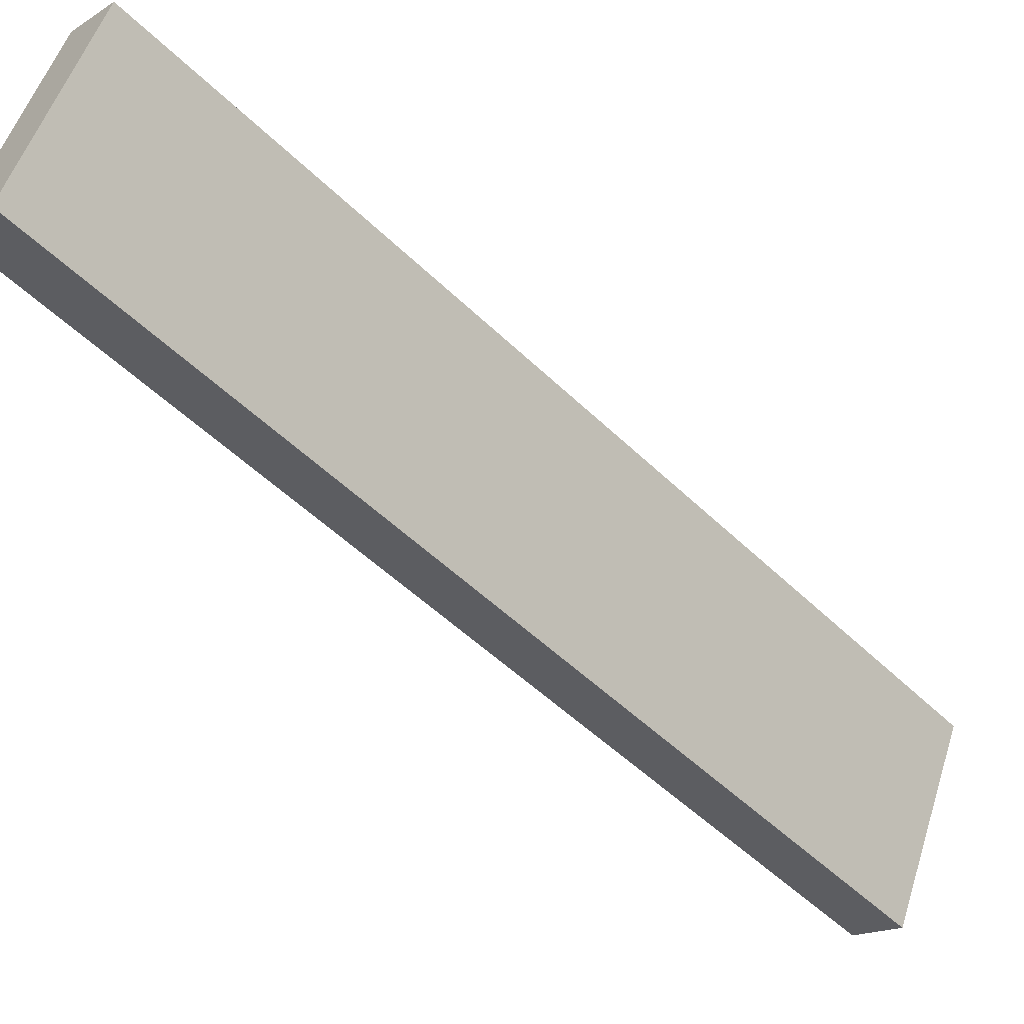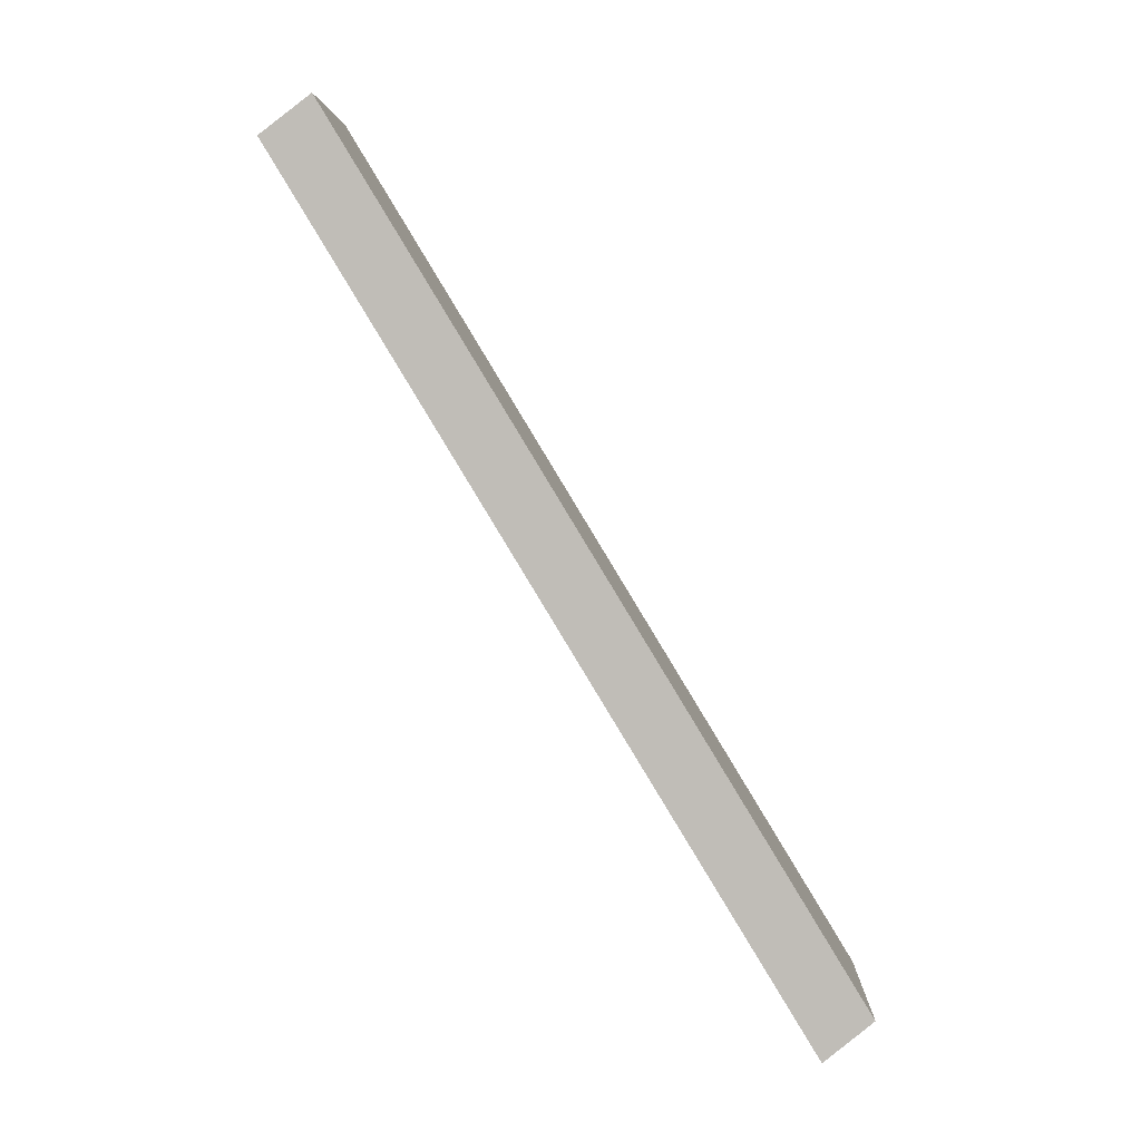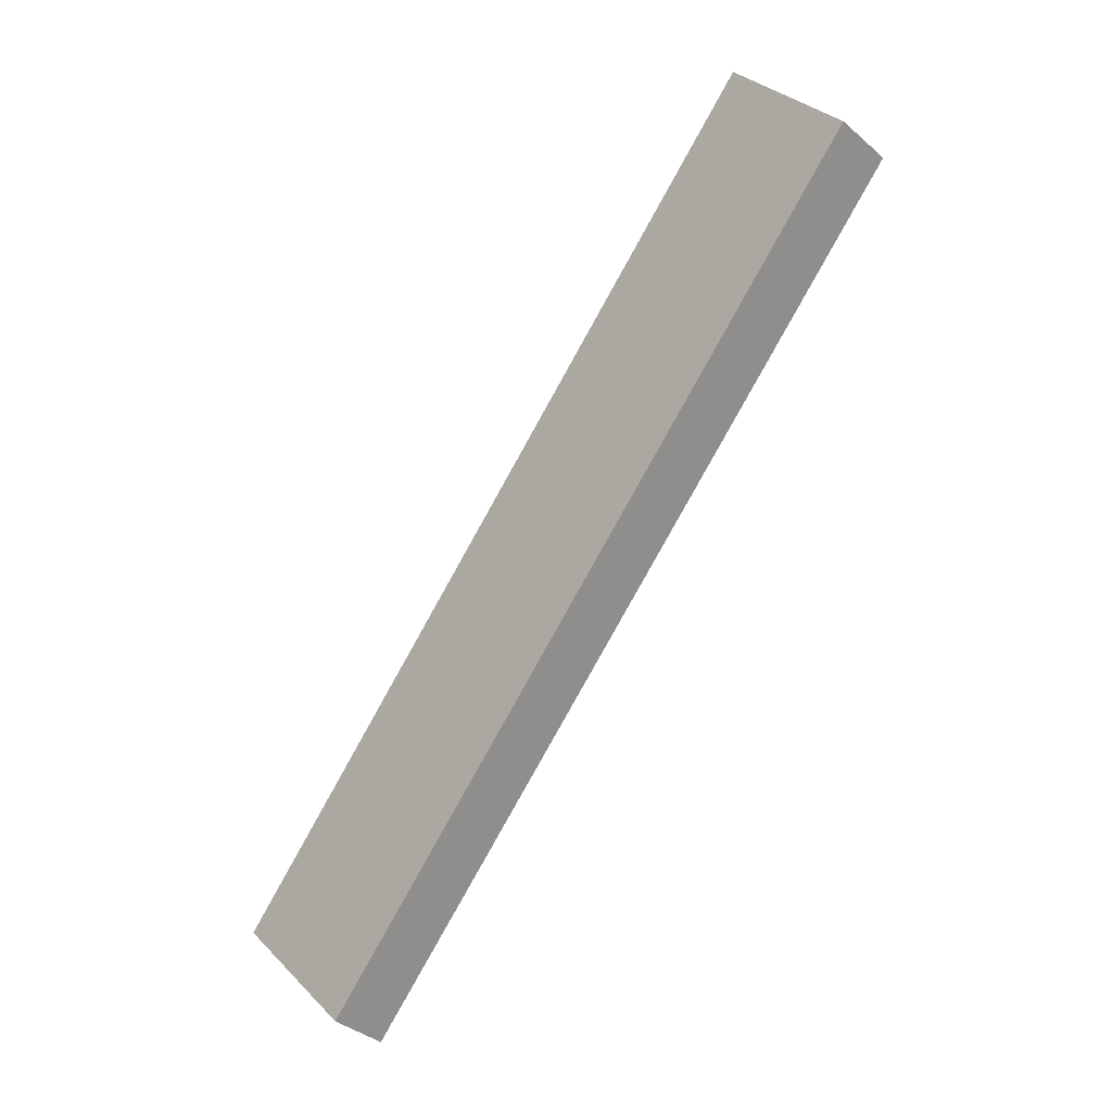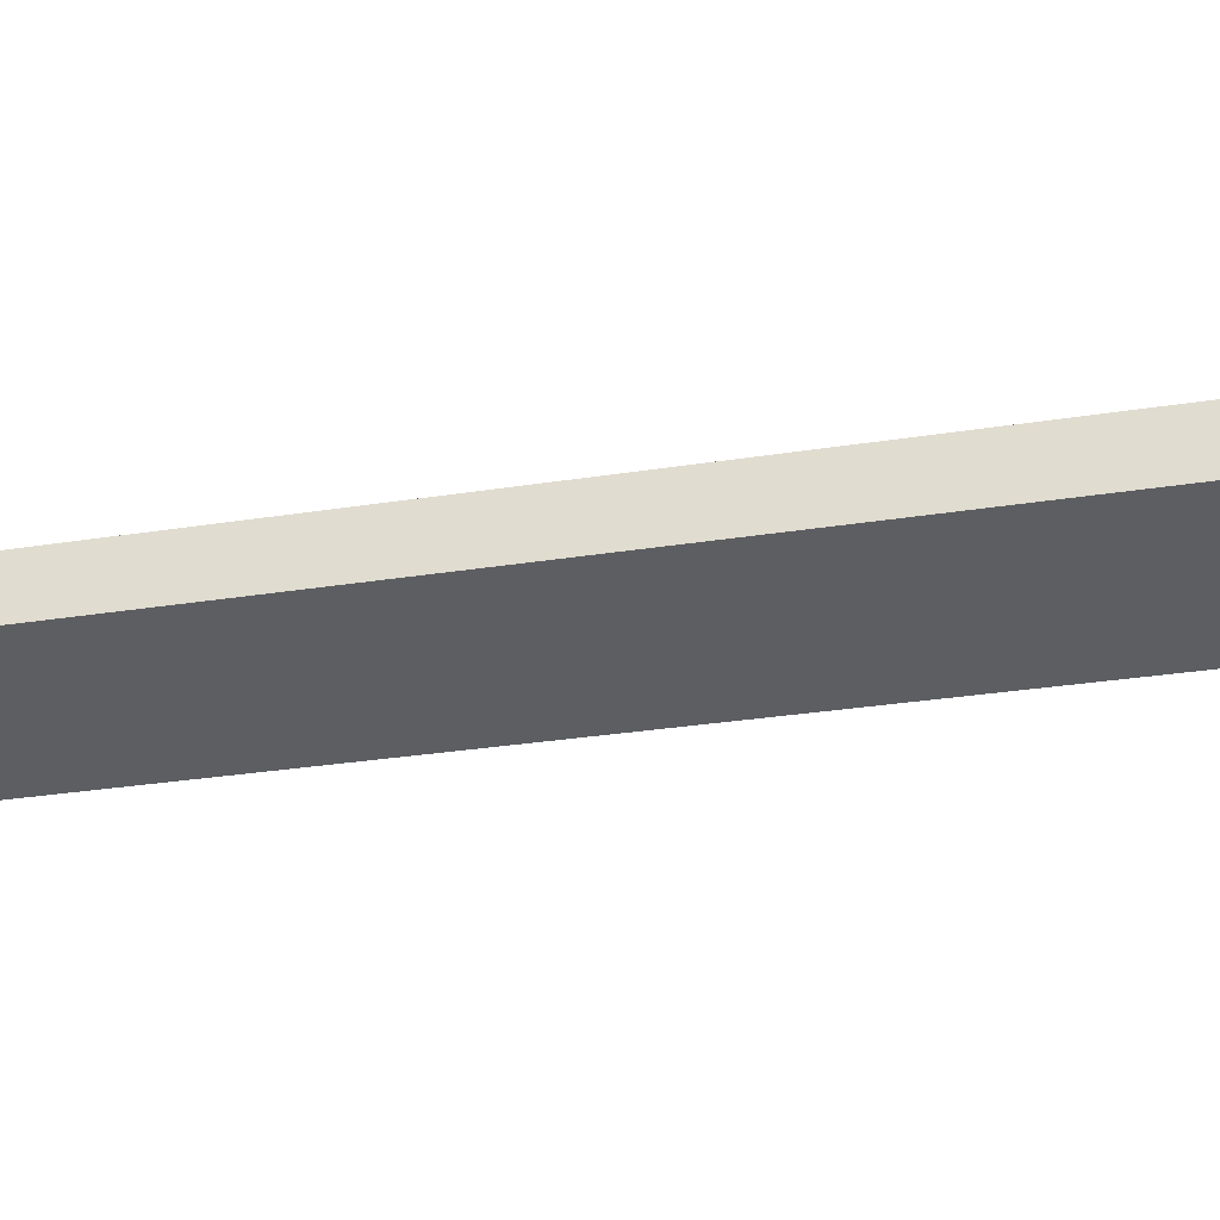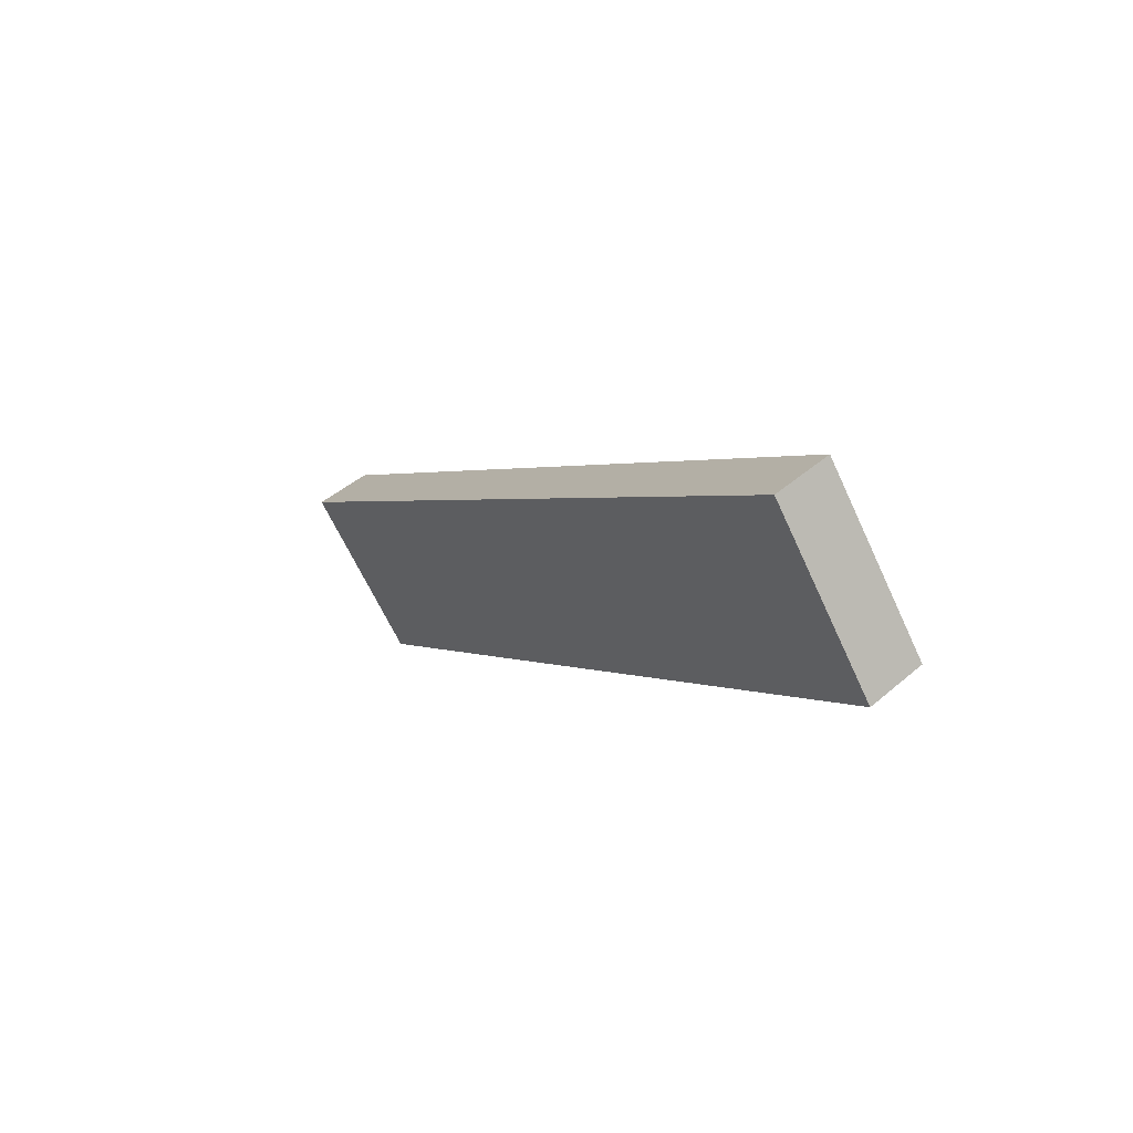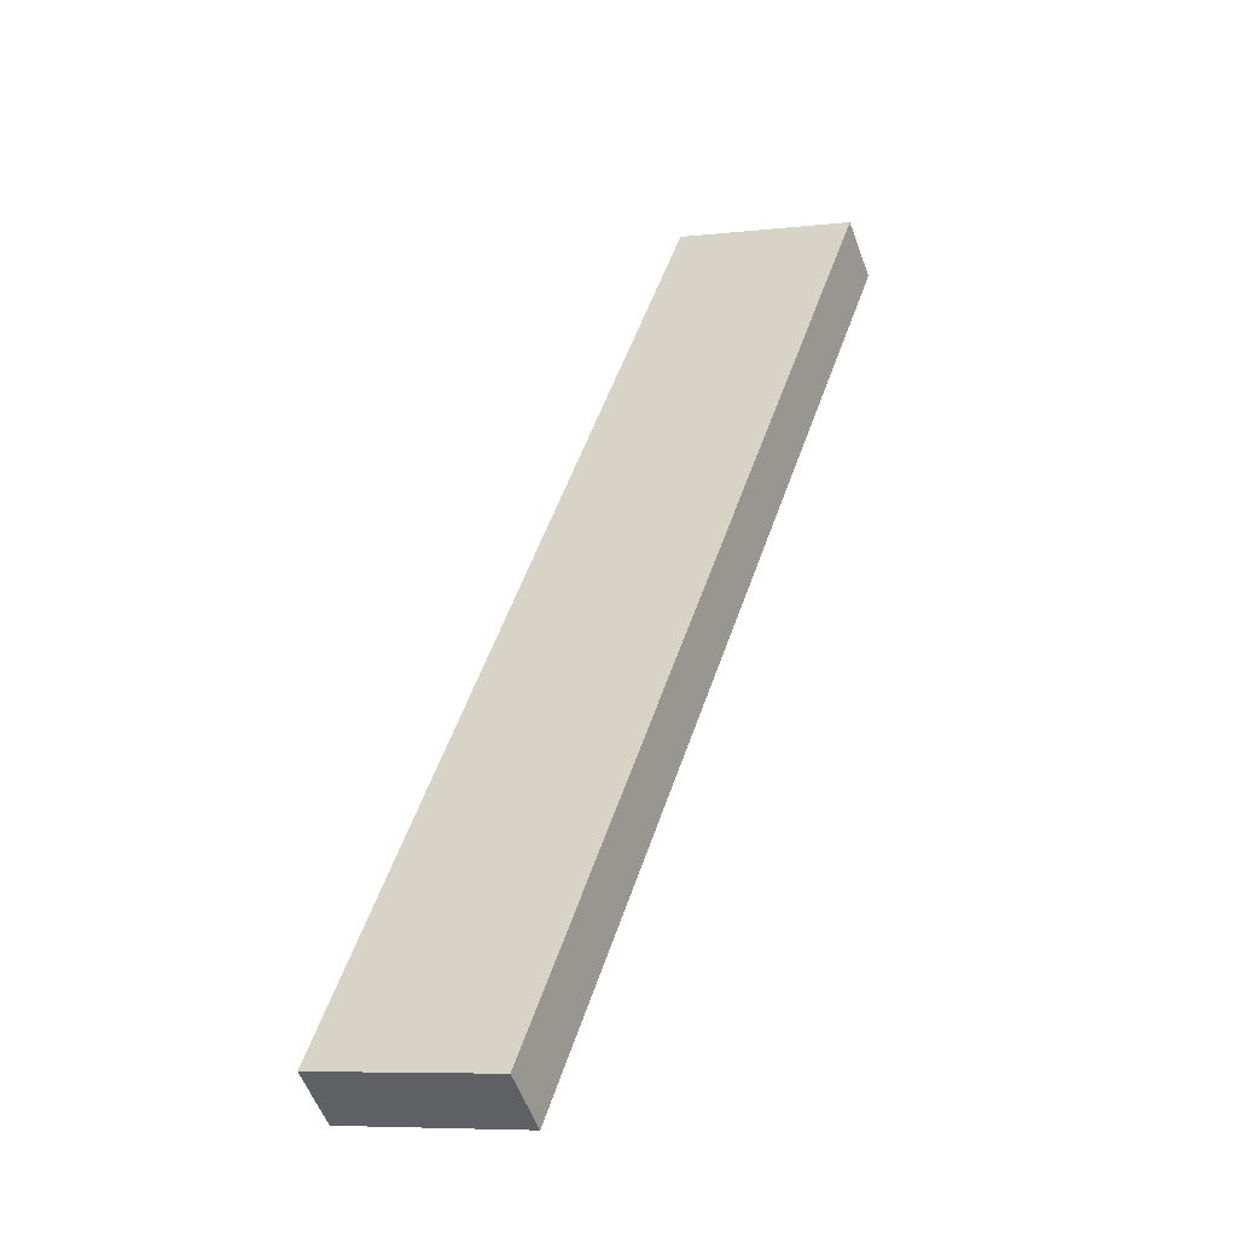
<metadata>
{"format":"obj","ext":"obj","renderer":"f3d","projection":"perspective","resolution":1024,"background":"white","views":[{"elev":-29.5,"azim":14.7,"up":"+Y"},{"elev":8.7,"azim":-16.7,"up":"+Z"},{"elev":20.2,"azim":131.3,"up":"+Z"},{"elev":66.5,"azim":-120.2,"up":"+Y"},{"elev":-69.6,"azim":7.6,"up":"+Z"},{"elev":-12.4,"azim":99.9,"up":"+Z"}]}
</metadata>
<code>
v -4.458 5.671 0.9596
v -4.257 5.615 1.119
v -4.728 4.939 1.048
v -4.526 4.883 1.208
v -4.593 5.305 1.004
v -4.391 5.249 1.163
v -2.541 4.716 -2.499
v -2.344 4.662 -2.331
v -2.773 3.965 -2.478
v -2.576 3.912 -2.311
v -2.618 4.466 -2.492
v -2.696 4.215 -2.485
v -2.499 4.162 -2.317
v -2.422 4.412 -2.324
v -4.458 5.671 0.9596
v -3.5 5.194 -0.7696
v -2.541 4.716 -2.499
v -3.625 4.823 -0.7423
v -4.728 4.939 1.048
v -3.75 4.452 -0.7151
v -2.773 3.965 -2.478
v -4.593 5.305 1.004
v -4.109 5.064 0.1308
v -3.562 5.008 -0.7559
v -3.979 5.432 0.09504
v -4.044 5.248 0.1129
v -4.239 4.696 0.1666
v -3.688 4.638 -0.7287
v -4.174 4.88 0.1487
v -2.696 4.215 -2.485
v -2.618 4.466 -2.492
v -3.261 4.209 -1.597
v -3.141 4.582 -1.615
v -3.201 4.395 -1.606
v -3.02 4.955 -1.634
v -3.081 4.768 -1.625
v -4.728 4.939 1.048
v -2.773 3.965 -2.478
v -4.526 4.883 1.208
v -2.576 3.912 -2.311
v -3.261 4.209 -1.597
v -3.75 4.452 -0.7151
v -4.239 4.696 0.1666
v -4.039 4.64 0.3281
v -3.551 4.397 -0.5515
v -3.064 4.154 -1.431
v -4.526 4.883 1.208
v -3.551 4.397 -0.5515
v -2.576 3.912 -2.311
v -4.257 5.615 1.119
v -3.301 5.139 -0.606
v -2.344 4.662 -2.331
v -4.391 5.249 1.163
v -3.779 5.377 0.2565
v -4.039 4.64 0.3281
v -2.422 4.412 -2.324
v -2.499 4.162 -2.317
v -2.822 4.9 -1.468
v -3.064 4.154 -1.431
v -4.257 5.615 1.119
v -2.344 4.662 -2.331
v -4.458 5.671 0.9596
v -2.541 4.716 -2.499
v -3.979 5.432 0.09504
v -3.5 5.194 -0.7696
v -3.02 4.955 -1.634
v -2.822 4.9 -1.468
v -3.301 5.139 -0.606
v -3.779 5.377 0.2565
f 2 1 5 3 4 6
f 7 8 14 13 10 9 12 11
f 25 16 35 17 31 30 21 32 20 27 19 22 15
f 44 39 37 43 42 41 38 40 46 45
f 51 54 50 53 47 55 48 59 49 57 56 52 58
f 64 62 60 69 68 67 61 63 66 65

</code>
